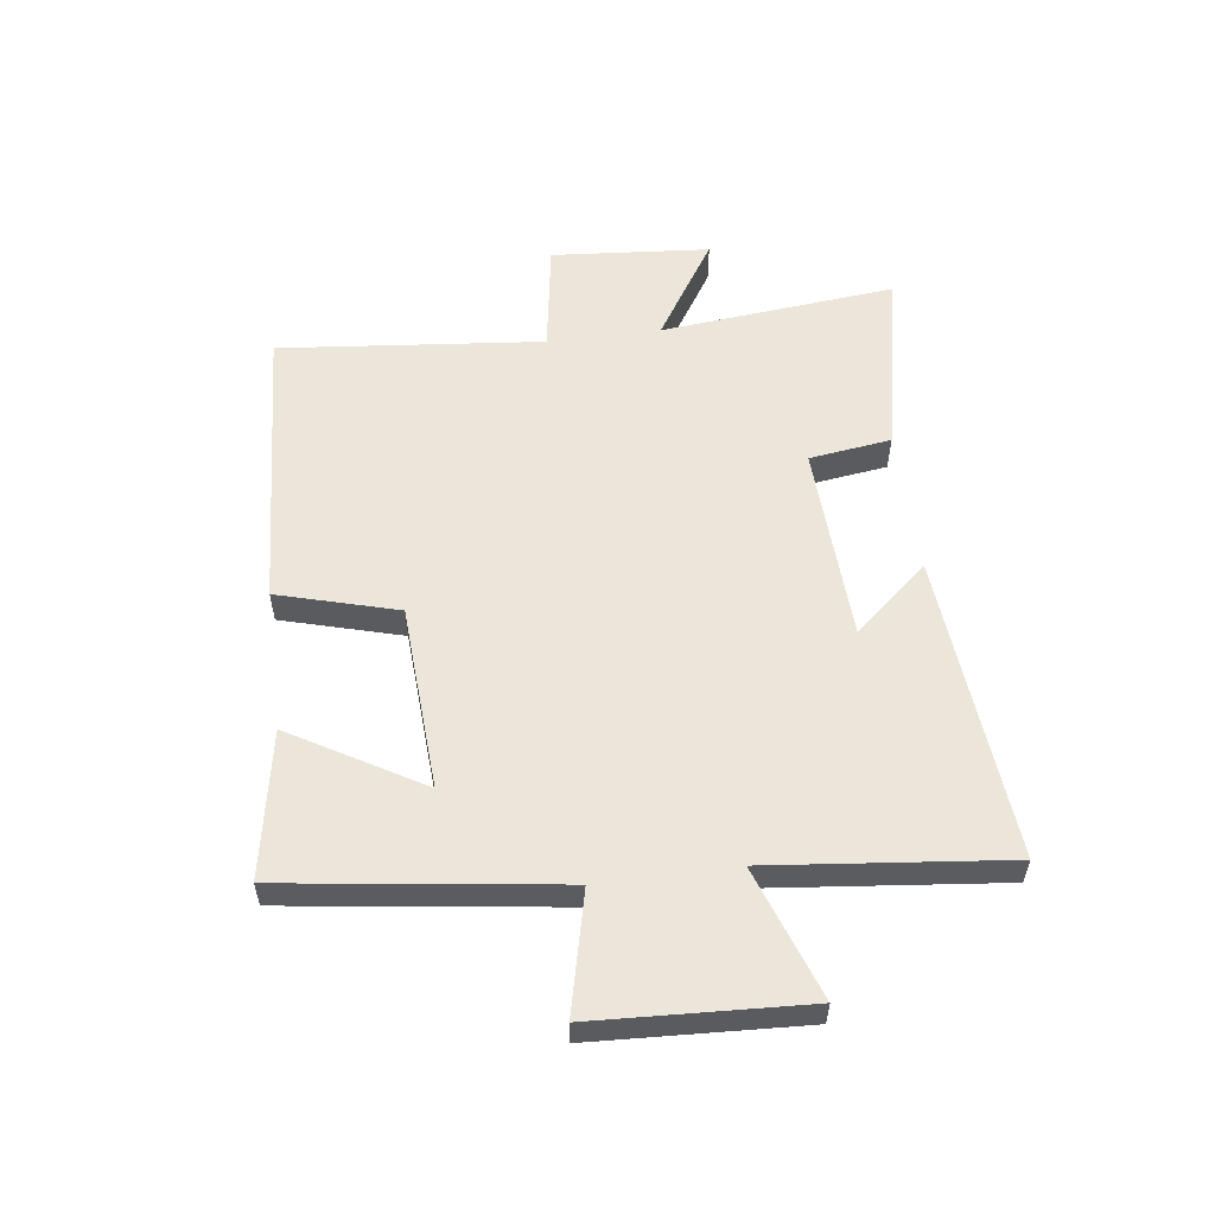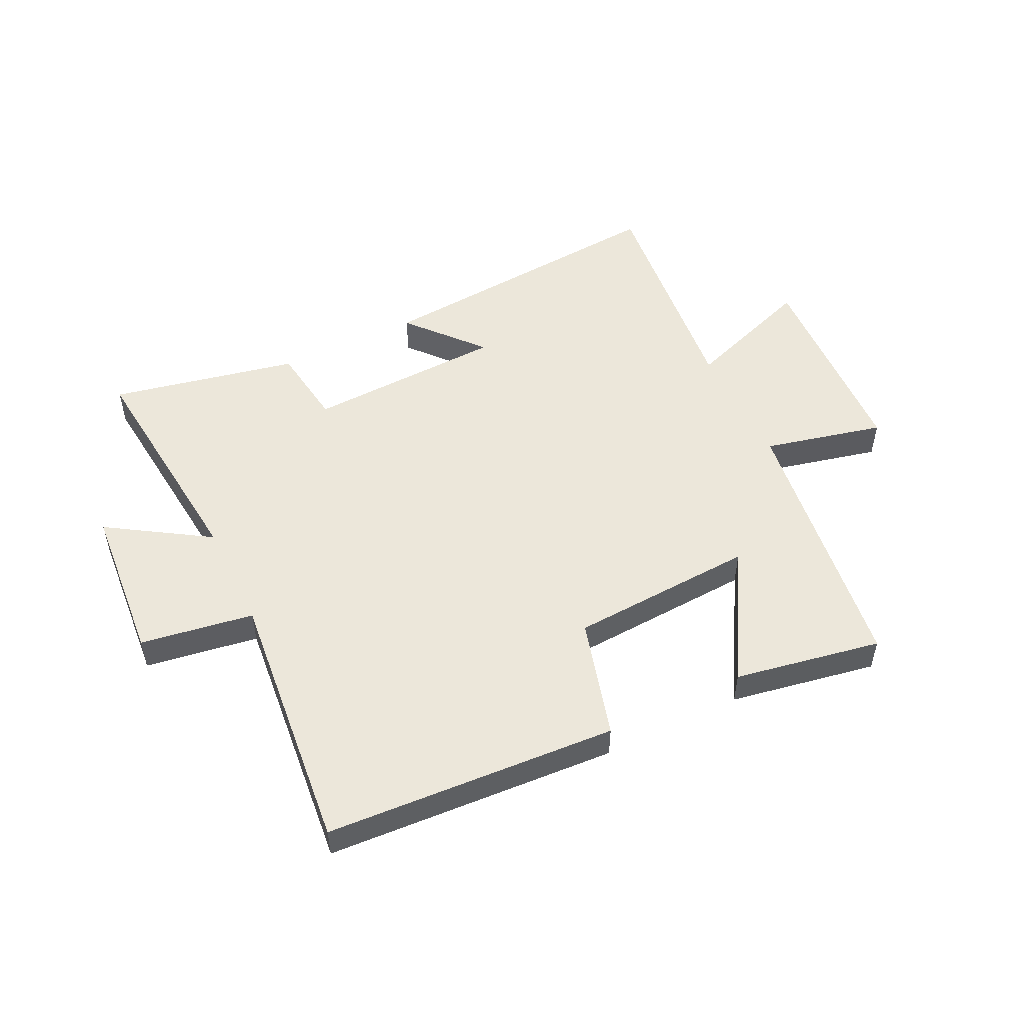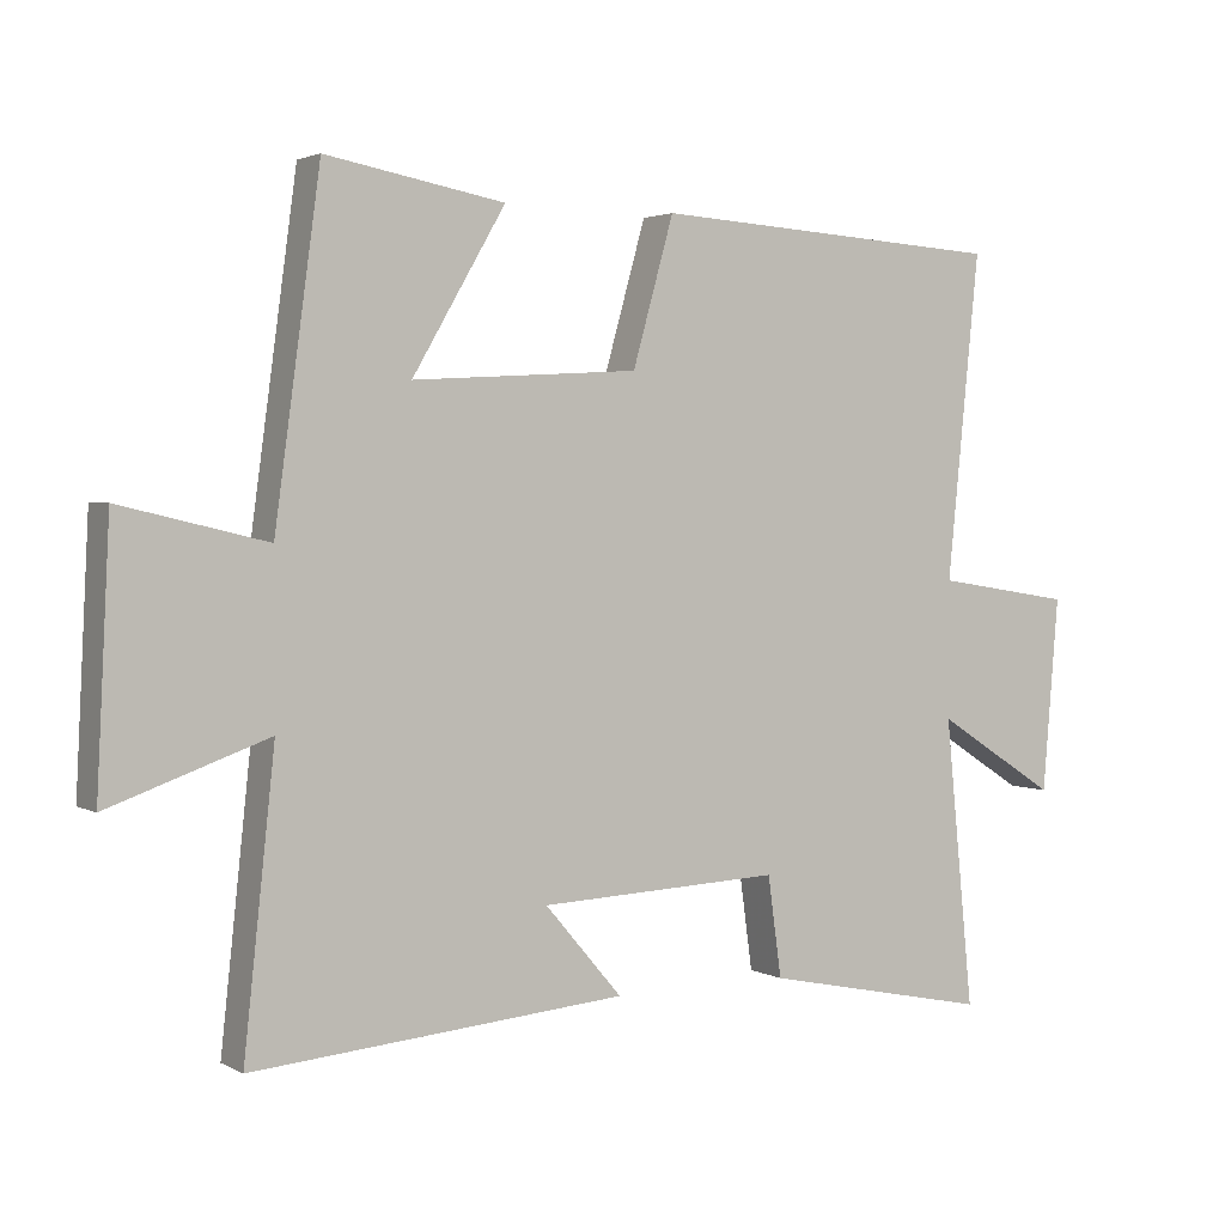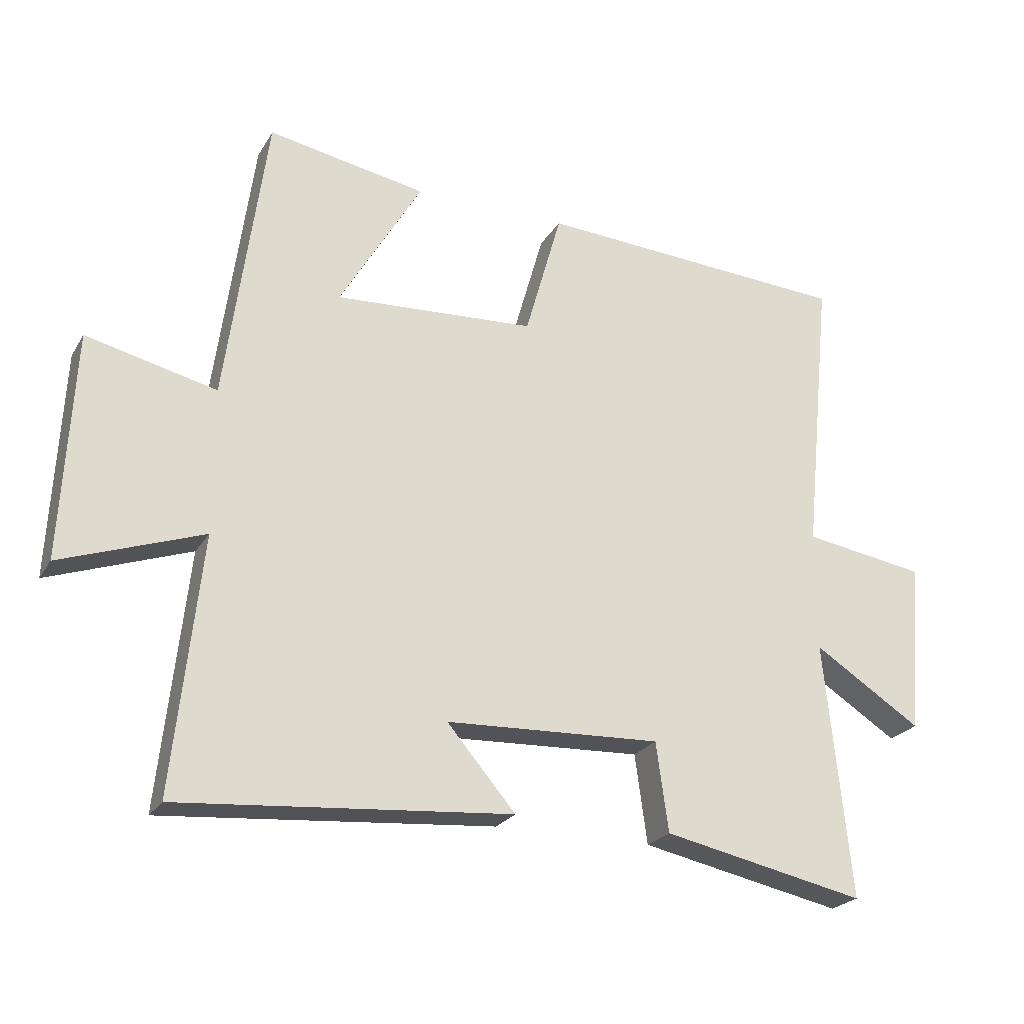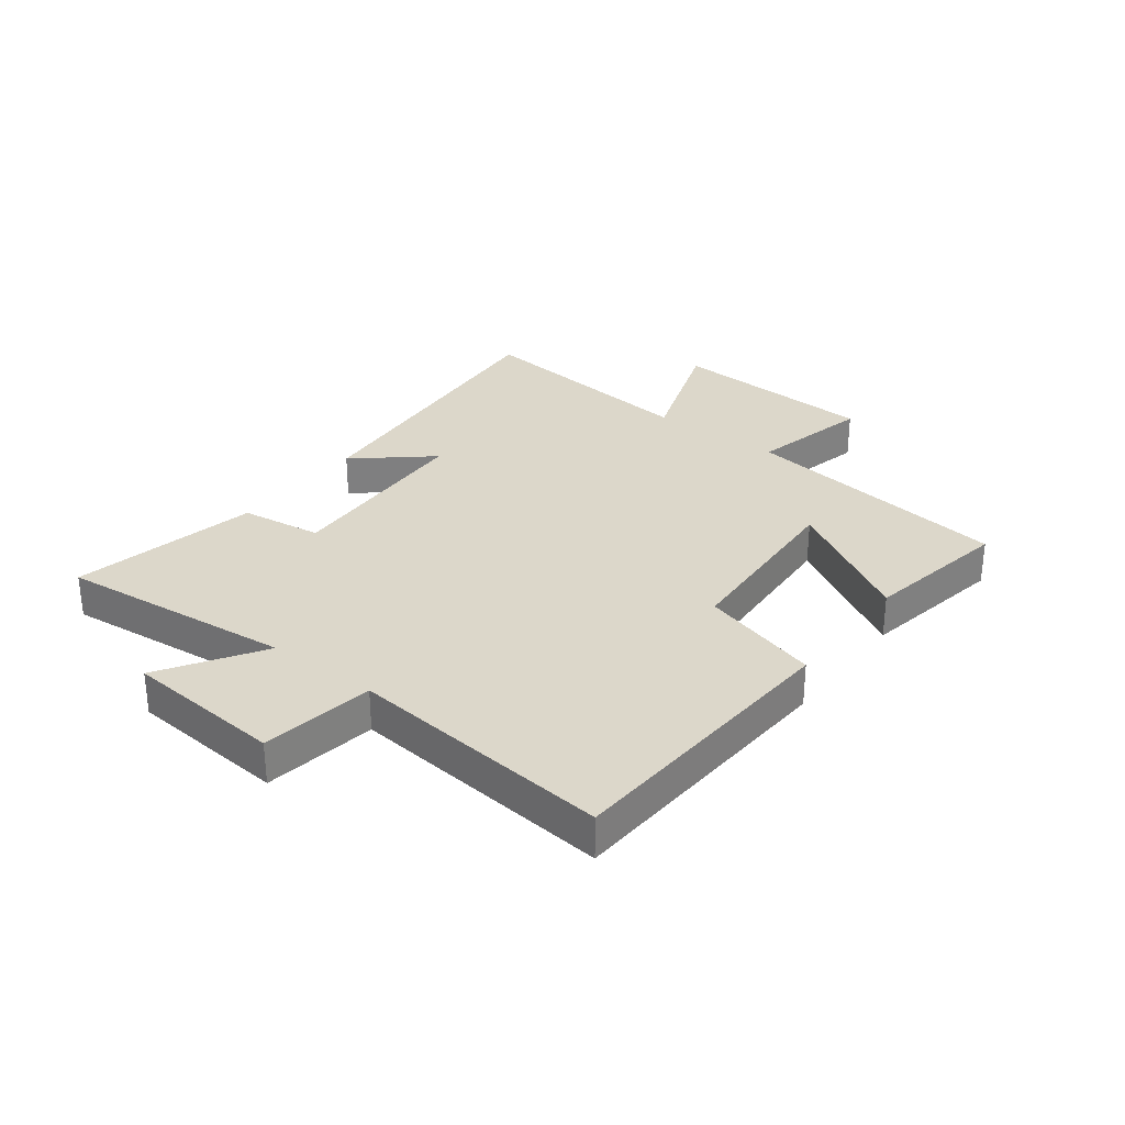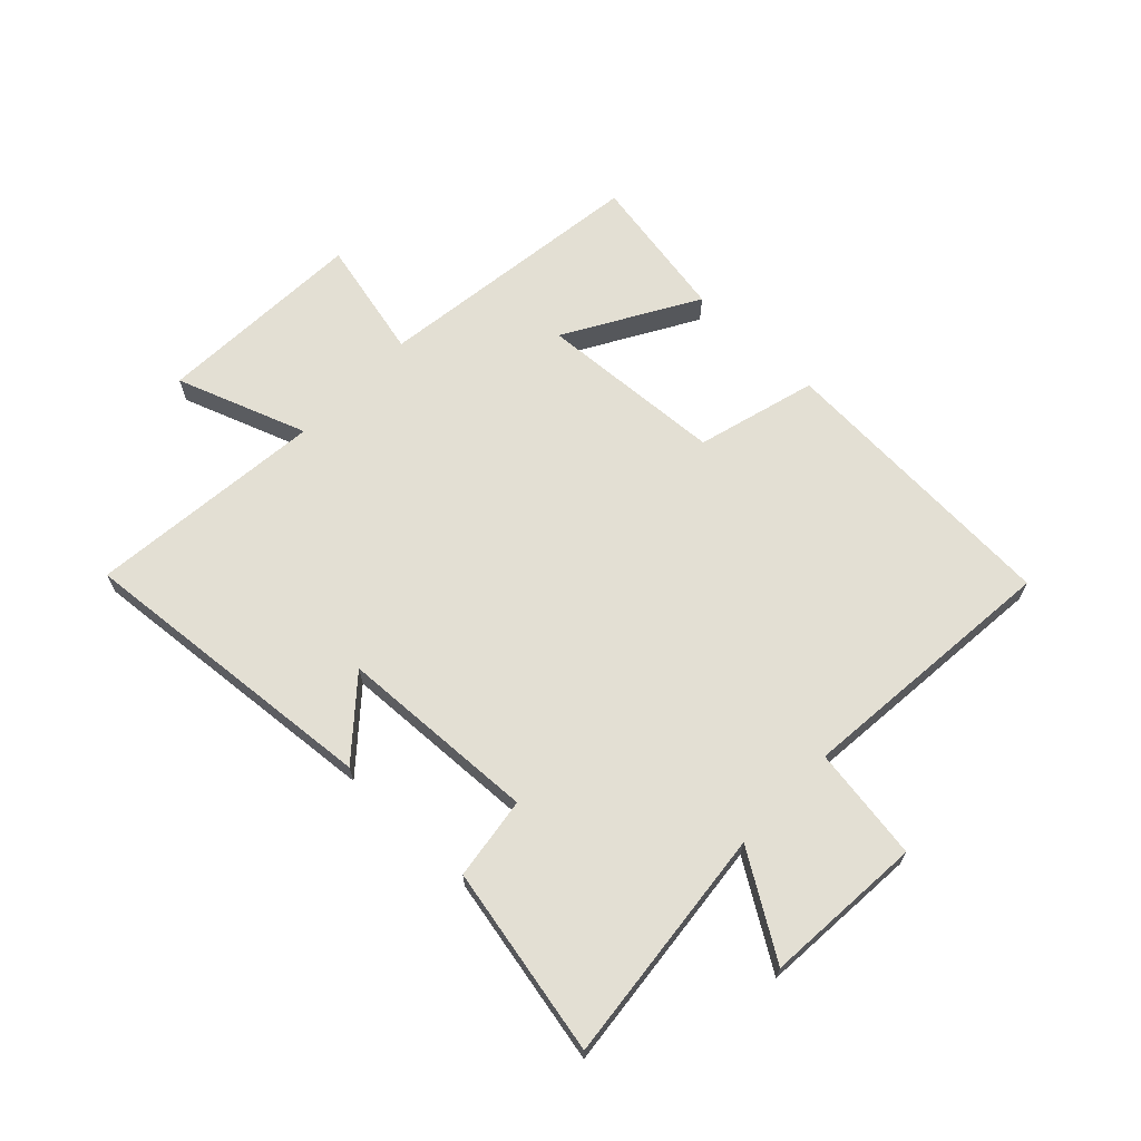
<metadata>
{"format":"obj","ext":"obj","renderer":"f3d","projection":"perspective","resolution":1024,"background":"white","views":[{"elev":55.8,"azim":82.5,"up":"+Y"},{"elev":51.5,"azim":-26.0,"up":"+Y"},{"elev":2.6,"azim":149.4,"up":"+Z"},{"elev":-23.7,"azim":156.3,"up":"+Z"},{"elev":30.5,"azim":-52.8,"up":"+Y"},{"elev":66.9,"azim":-136.5,"up":"+Y"}]}
</metadata>
<code>
v 0.437 0.07 0.545
v 0.5 0.07 0.084
v 0.703 0.07 0.132
v 0.721 0.07 -0.222
v 0.5 0.07 -0.144
v 0.543 0.07 -0.543
v 0.025 0.07 -0.5
v 0.132 0.07 -0.375
v -0.204 0.07 -0.361
v -0.223 0.07 -0.5
v -0.54 0.07 -0.566
v -0.5 0.07 -0.167
v -0.669 0.07 -0.275
v -0.691 0.07 -0.007
v -0.5 0.07 0.023
v -0.545 0.07 0.47
v -0.053 0.07 0.5
v 0.004 0.07 0.298
v 0.318 0.07 0.28
v 0.189 0.07 0.5
v 0.437 0 0.545
v 0.5 0 0.084
v 0.703 0 0.132
v 0.721 0 -0.222
v 0.5 0 -0.144
v 0.543 0 -0.543
v 0.025 0 -0.5
v 0.132 0 -0.375
v -0.204 0 -0.361
v -0.223 0 -0.5
v -0.54 0 -0.566
v -0.5 0 -0.167
v -0.669 0 -0.275
v -0.691 0 -0.007
v -0.5 0 0.023
v -0.545 0 0.47
v -0.053 0 0.5
v 0.004 0 0.298
v 0.318 0 0.28
v 0.189 0 0.5
f 19 20 1 2
f 18 19 2
f 15 16 17 18
f 15 18 2
f 12 13 14 15
f 12 15 2
f 9 10 11 12
f 12 2 3
f 9 12 3
f 8 9 3
f 5 6 7 8
f 5 8 3
f 3 4 5
f 22 21 40 39
f 22 39 38
f 38 37 36 35
f 22 38 35
f 35 34 33 32
f 22 35 32
f 32 31 30 29
f 23 22 32
f 23 32 29
f 23 29 28
f 28 27 26 25
f 23 28 25
f 25 24 23
f 1 21 22 2
f 2 22 23 3
f 3 23 24 4
f 4 24 25 5
f 5 25 26 6
f 6 26 27 7
f 7 27 28 8
f 8 28 29 9
f 9 29 30 10
f 10 30 31 11
f 11 31 32 12
f 12 32 33 13
f 13 33 34 14
f 14 34 35 15
f 15 35 36 16
f 16 36 37 17
f 17 37 38 18
f 18 38 39 19
f 19 39 40 20
f 20 40 21 1

</code>
